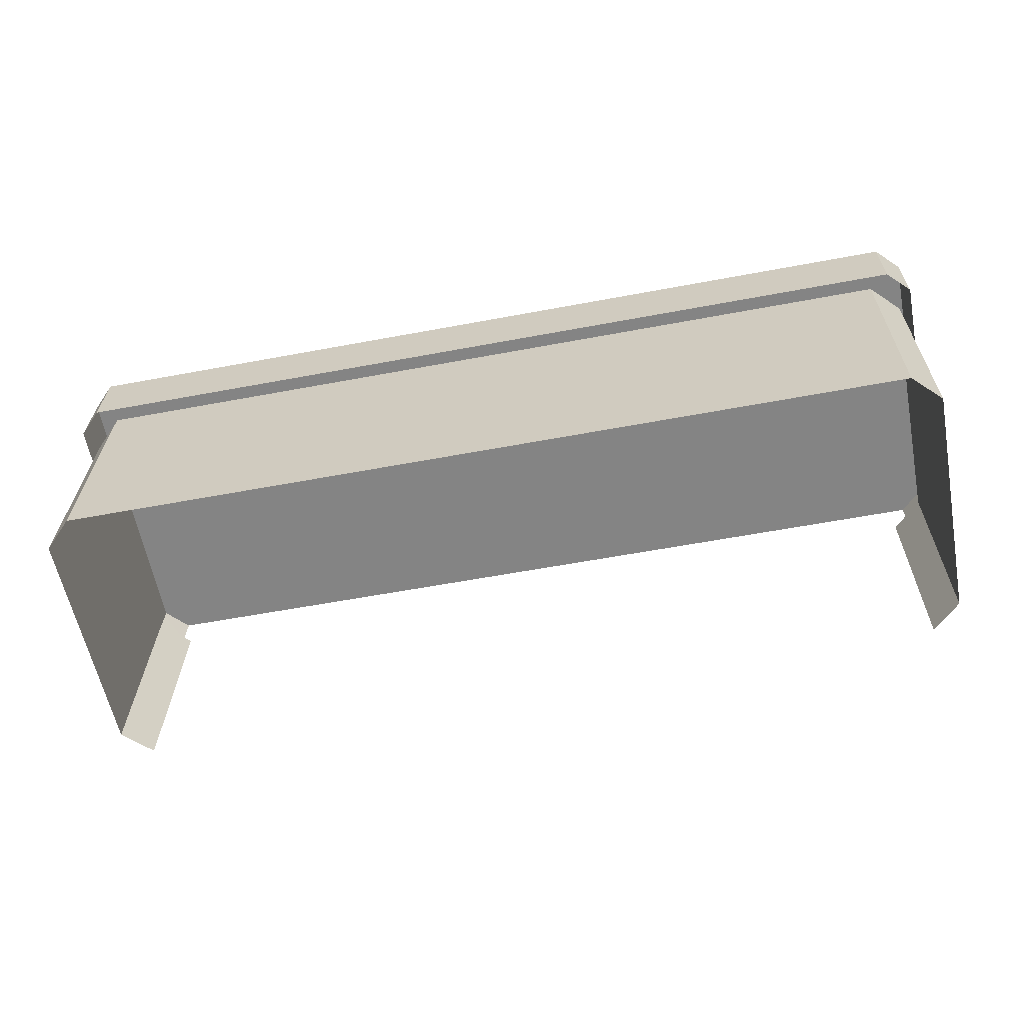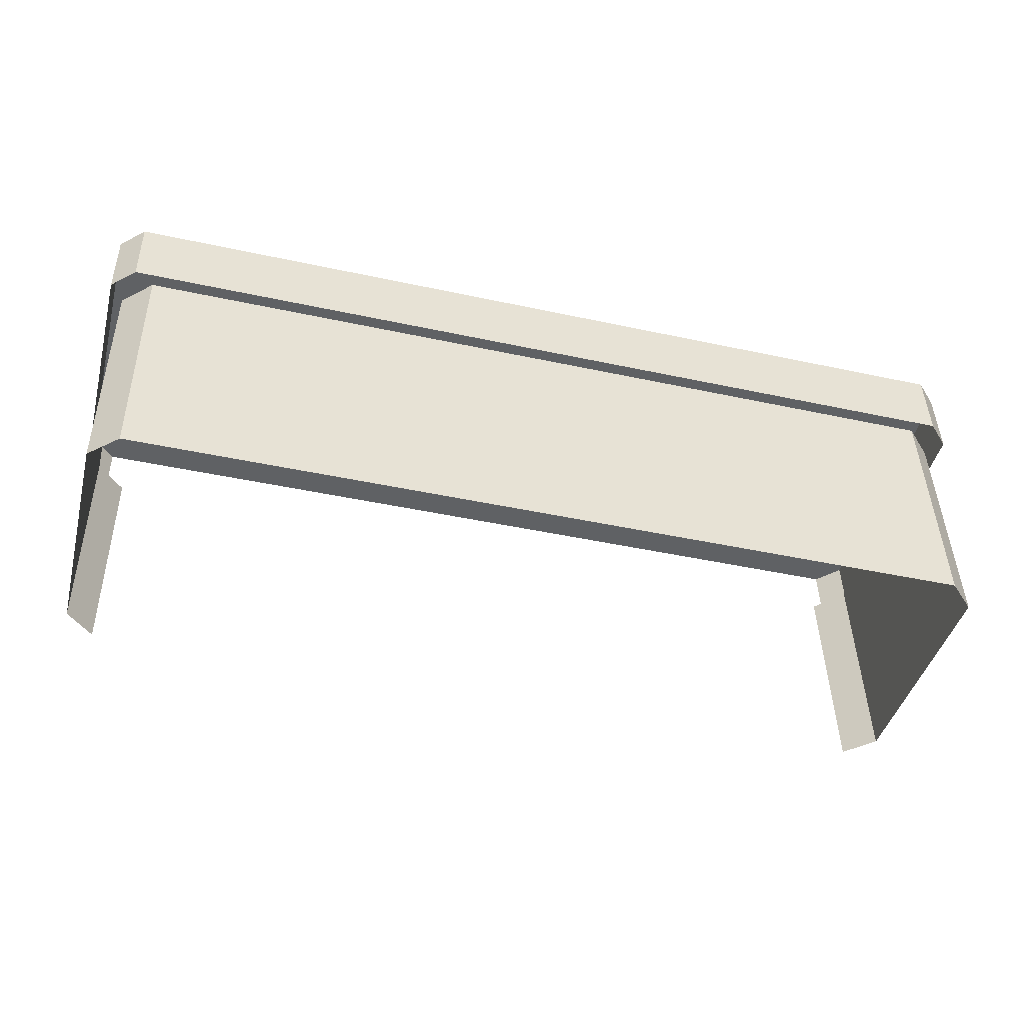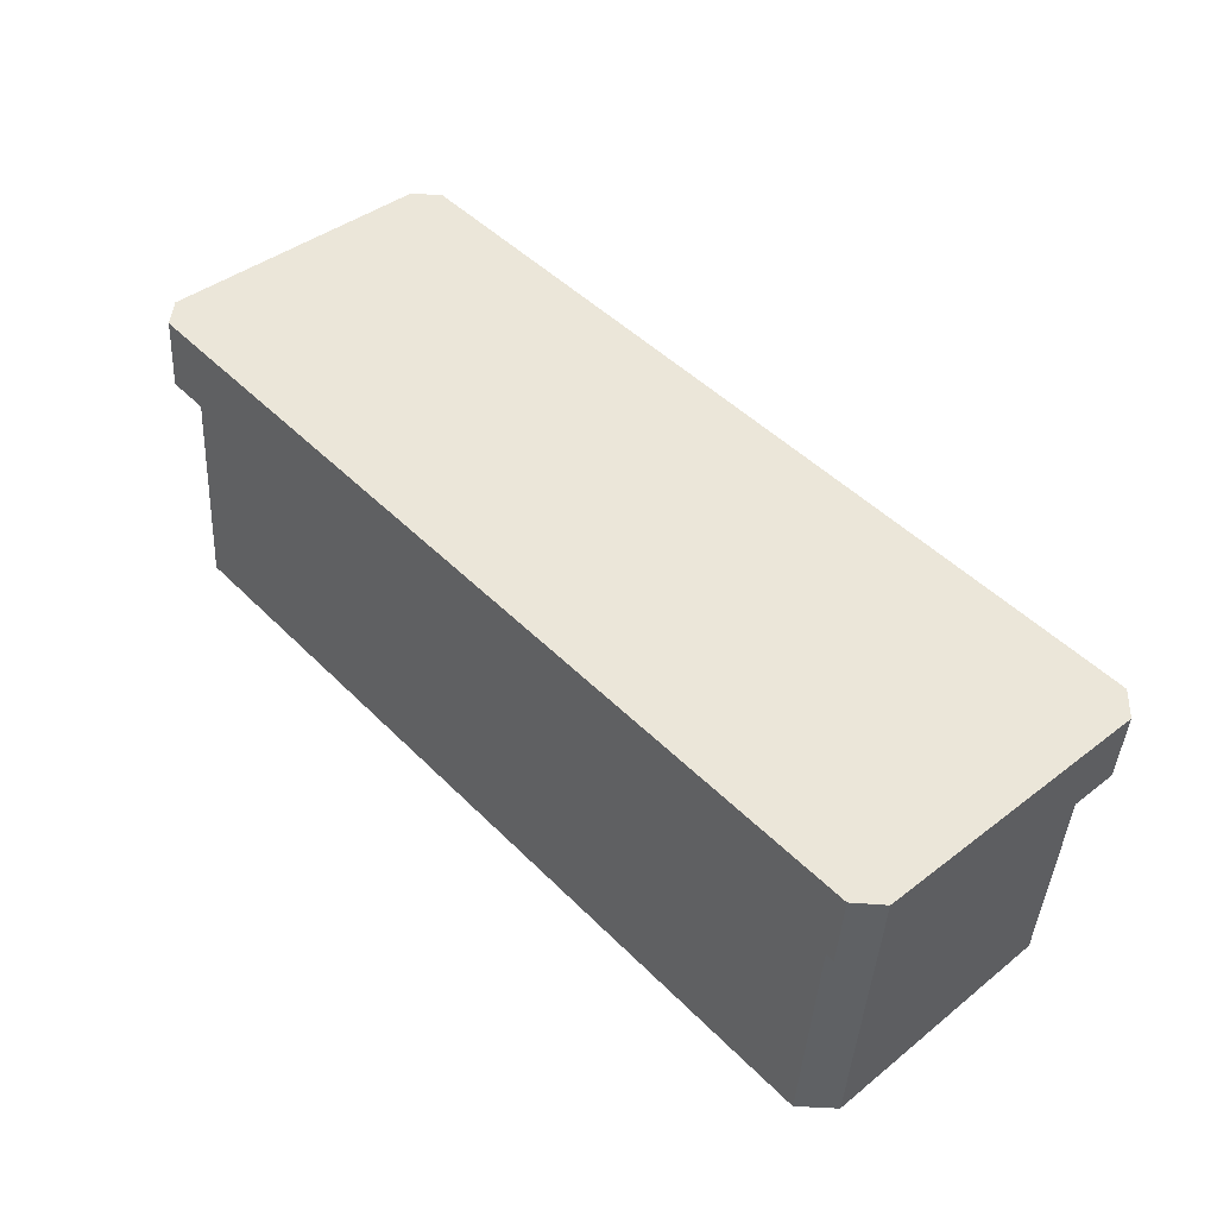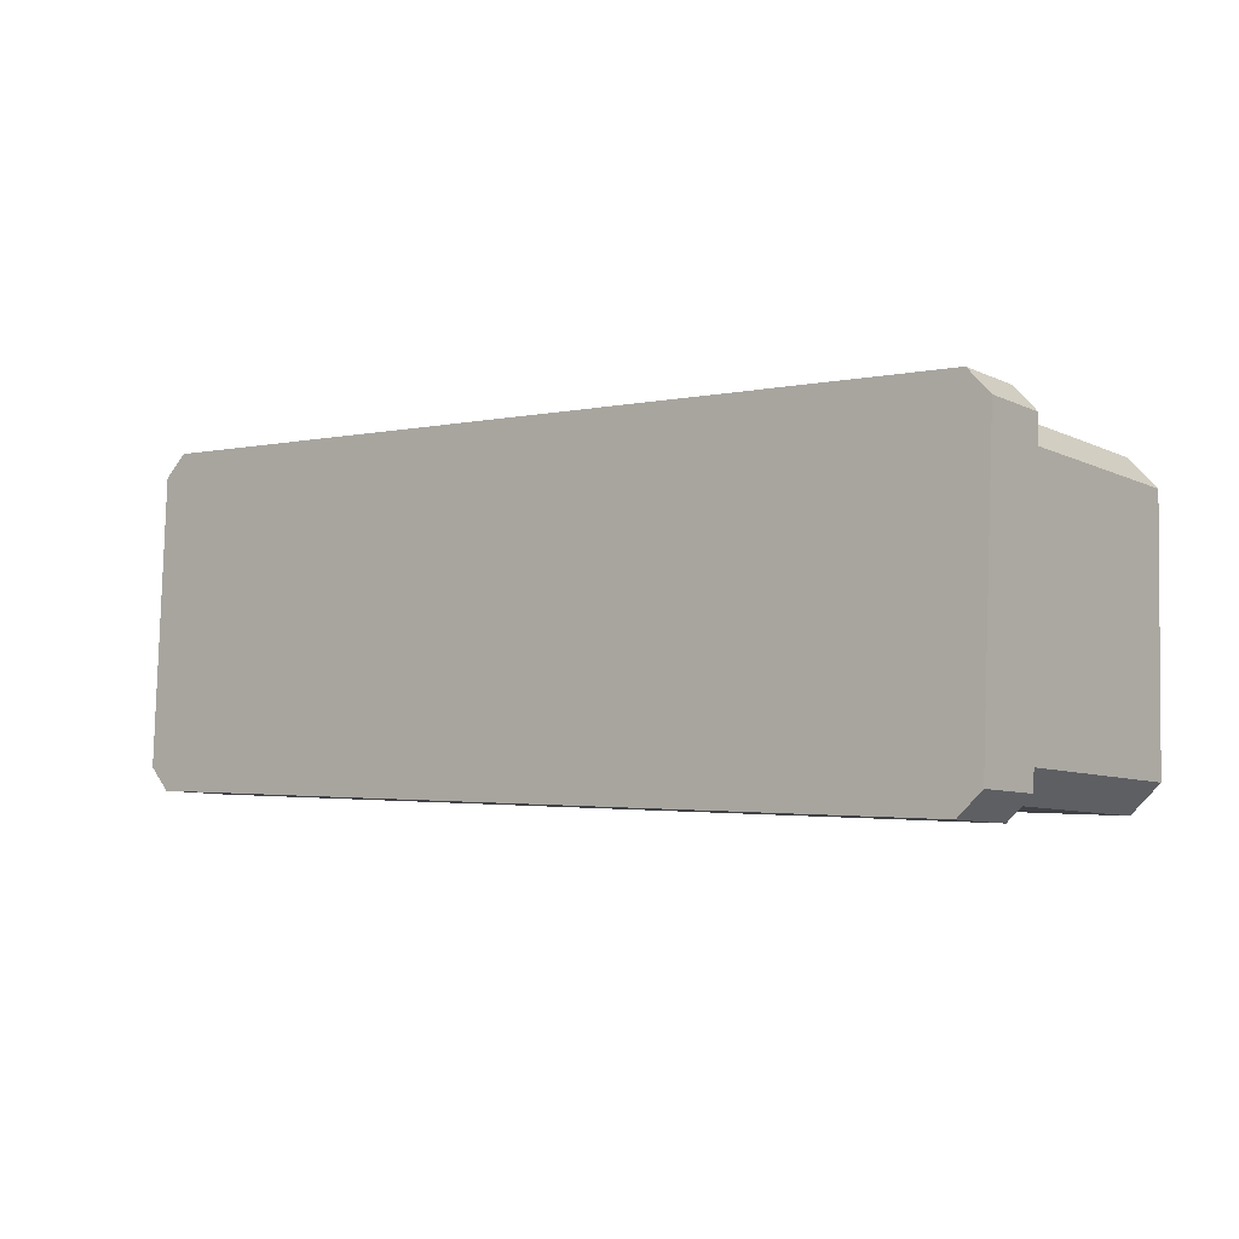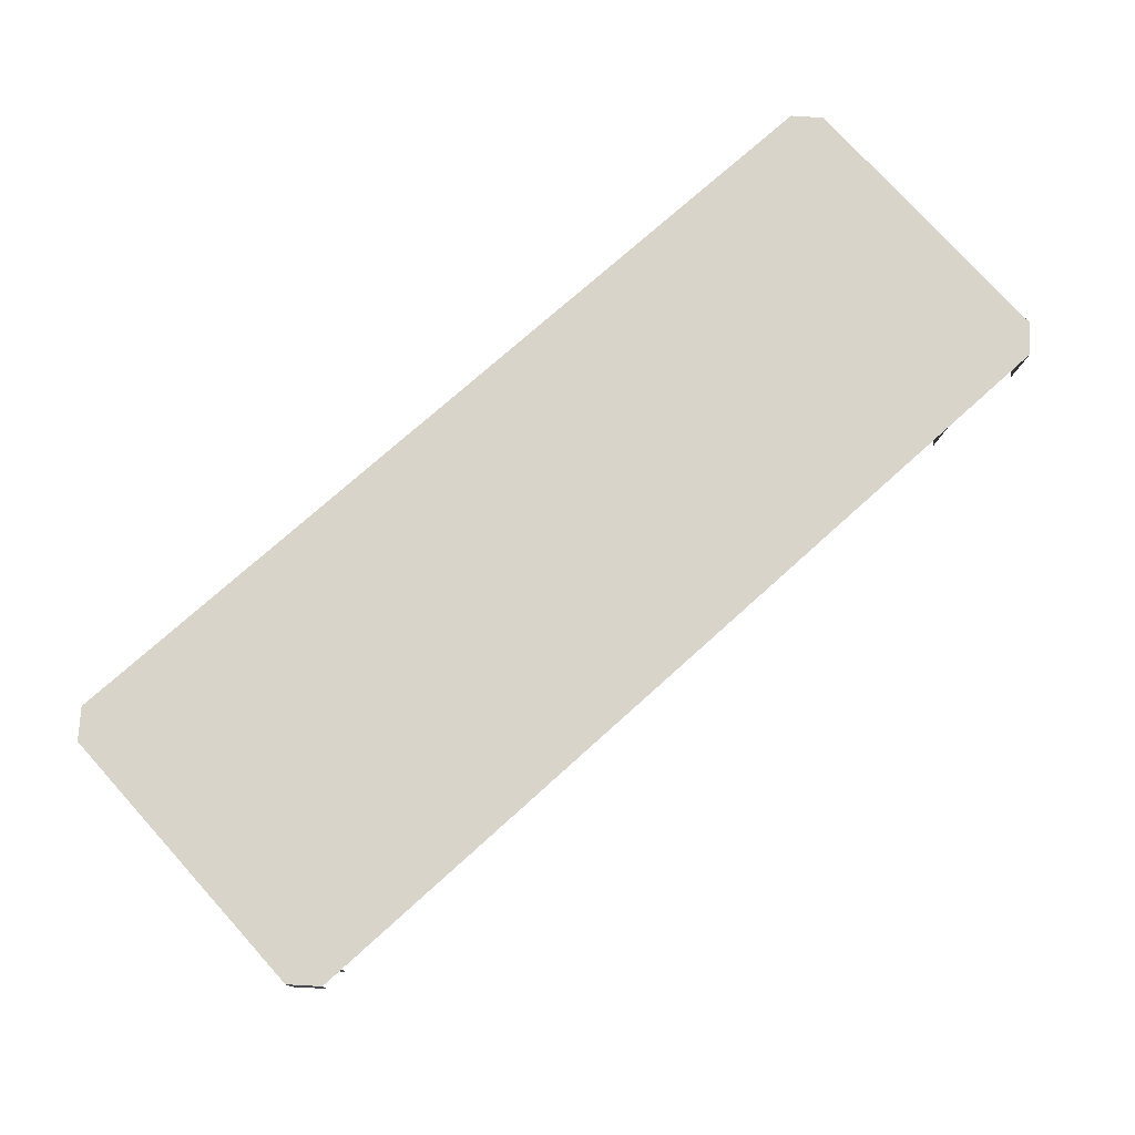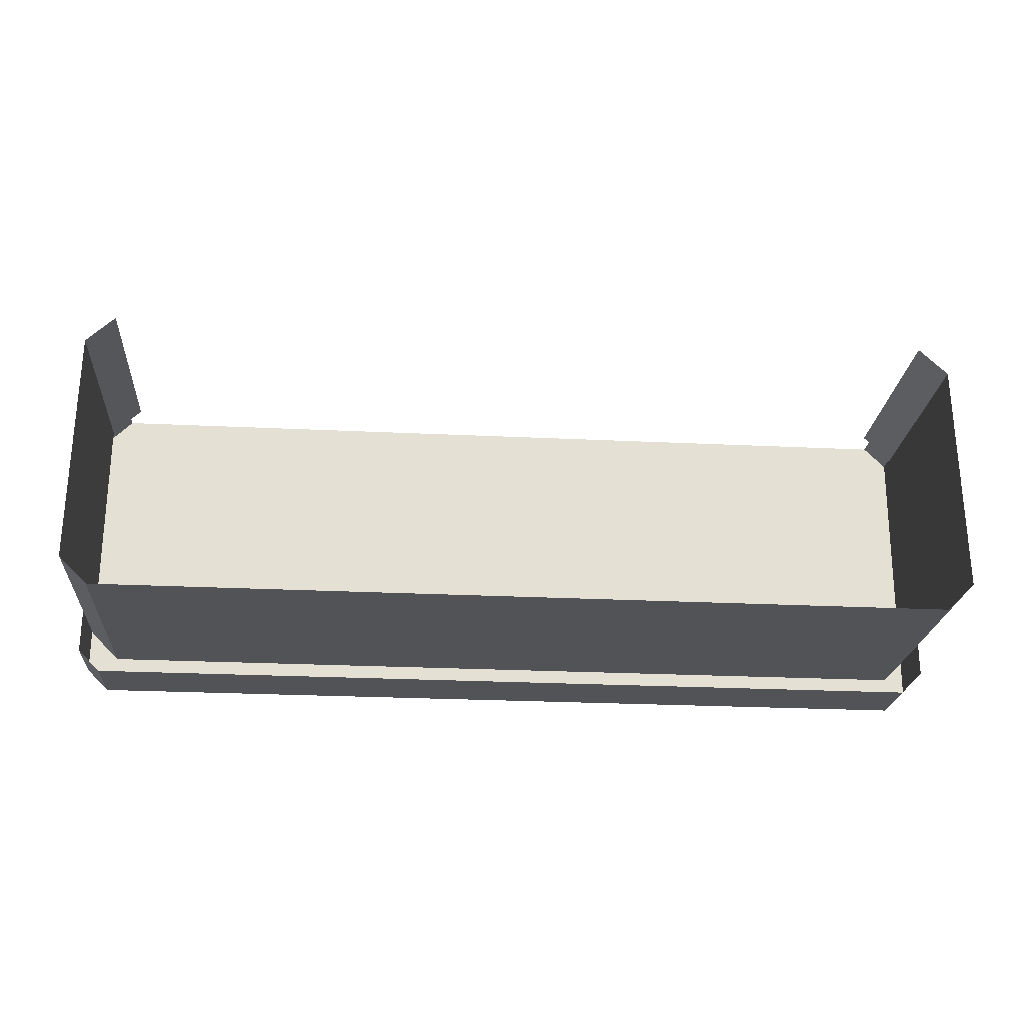
<metadata>
{"format":"obj","ext":"obj","renderer":"f3d","projection":"perspective","resolution":1024,"background":"white","views":[{"elev":-58.3,"azim":-169.0,"up":"+Y"},{"elev":-42.8,"azim":165.5,"up":"+Y"},{"elev":47.8,"azim":-132.0,"up":"+Y"},{"elev":-2.3,"azim":-140.7,"up":"+Z"},{"elev":73.0,"azim":-42.2,"up":"+Y"},{"elev":-26.4,"azim":-4.3,"up":"+Z"}]}
</metadata>
<code>
g obj_Kitchen
v 0.5035 -1.349e-10 -0.4085
v 0.5035 0.7756 0.4724
v 0.5035 0.8104 -0.3445
v 0.5035 8.957e-10 0.4085
v -1.007 -5.723e-11 -0.5035
v 0.4085 0.8144 -0.4395
v -1.007 0.8144 -0.4395
v 0.4085 -5.723e-11 -0.5035
v -2.517 8.957e-10 0.4085
v -2.517 0.8104 -0.3445
v -2.517 0.7756 0.4724
v -2.517 -1.349e-10 -0.4085
v -2.485 0.9897 0.6356
v 0.5467 0.9939 0.5598
v 0.4709 0.9897 0.6356
v 0.4709 1.05 -0.4711
v 0.5467 1.046 -0.3953
v -2.561 1.046 -0.3953
v -2.561 0.9939 0.5598
v -2.485 1.05 -0.4711
v 0.5467 1.046 -0.3953
v 0.5467 0.7625 0.5407
v 0.5467 0.9939 0.5598
v 0.5467 0.8027 -0.4144
v -2.485 1.05 -0.4711
v 0.4709 0.8058 -0.4902
v 0.4709 1.05 -0.4711
v -2.485 0.8058 -0.4902
v -2.561 0.9939 0.5598
v -2.561 0.8027 -0.4144
v -2.561 1.046 -0.3953
v -2.561 0.7625 0.5407
v 0.4085 1.213e-09 0.5035
v 0.5035 0.7756 0.4724
v 0.5035 8.957e-10 0.4085
v 0.4085 0.7716 0.5675
v 0.5035 -1.349e-10 -0.4085
v 0.4085 0.8144 -0.4395
v 0.4085 -5.723e-11 -0.5035
v 0.5035 0.8104 -0.3445
v -2.422 -5.723e-11 -0.5035
v -2.517 0.8104 -0.3445
v -2.517 -1.349e-10 -0.4085
v -2.422 0.8144 -0.4395
v -2.422 0.7716 0.5675
v -2.517 8.957e-10 0.4085
v -2.517 0.7756 0.4724
v -2.422 1.213e-09 0.5035
v -2.485 0.9897 0.6356
v -2.561 0.7625 0.5407
v -2.561 0.9939 0.5598
v -2.485 0.7593 0.6165
v 0.4709 0.7593 0.6165
v 0.5467 0.9939 0.5598
v 0.5467 0.7625 0.5407
v 0.4709 0.9897 0.6356
v 0.5467 0.8027 -0.4144
v 0.4709 1.05 -0.4711
v 0.4709 0.8058 -0.4902
v 0.5467 1.046 -0.3953
v -2.485 0.8058 -0.4902
v -2.561 1.046 -0.3953
v -2.561 0.8027 -0.4144
v -2.485 1.05 -0.4711
v -2.422 -5.723e-11 -0.5035
v -1.007 0.8144 -0.4395
v -2.422 0.8144 -0.4395
v -1.007 -5.723e-11 -0.5035
g obj_Kitchen_0
f 3 2 1
f 4 1 2
f 7 6 5
f 8 5 6
f 11 10 9
f 12 9 10
f 15 14 13
f 14 16 13
f 17 16 14
f 16 18 13
f 13 18 19
f 20 18 16
f 23 22 21
f 24 21 22
f 27 26 25
f 28 25 26
f 31 30 29
f 32 29 30
f 35 34 33
f 36 33 34
f 39 38 37
f 40 37 38
f 43 42 41
f 44 41 42
f 47 46 45
f 48 45 46
f 51 50 49
f 52 49 50
f 55 54 53
f 56 53 54
f 59 58 57
f 60 57 58
f 63 62 61
f 64 61 62
f 67 66 65
f 68 65 66

</code>
